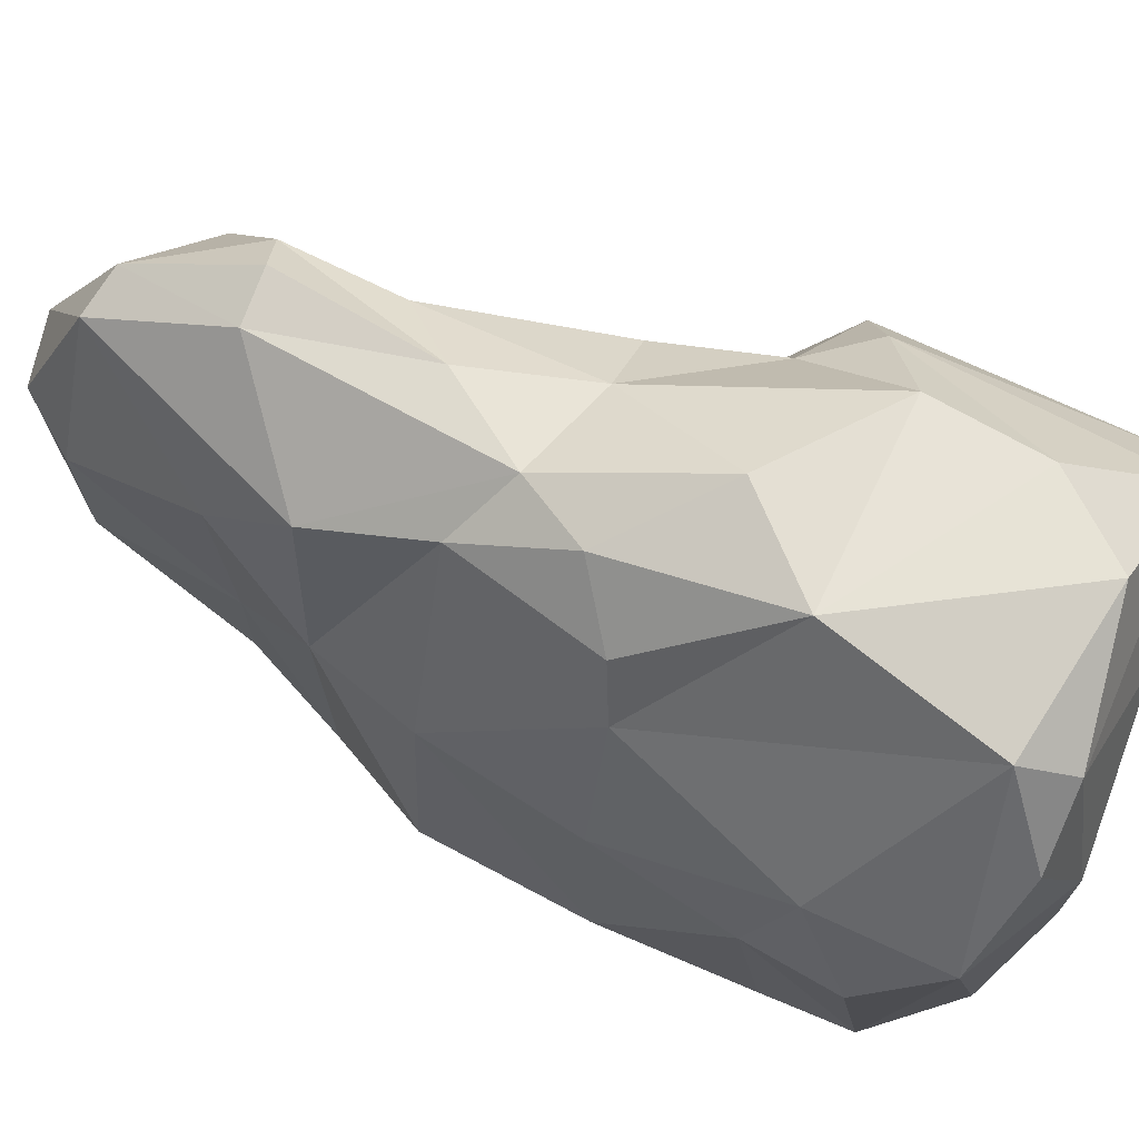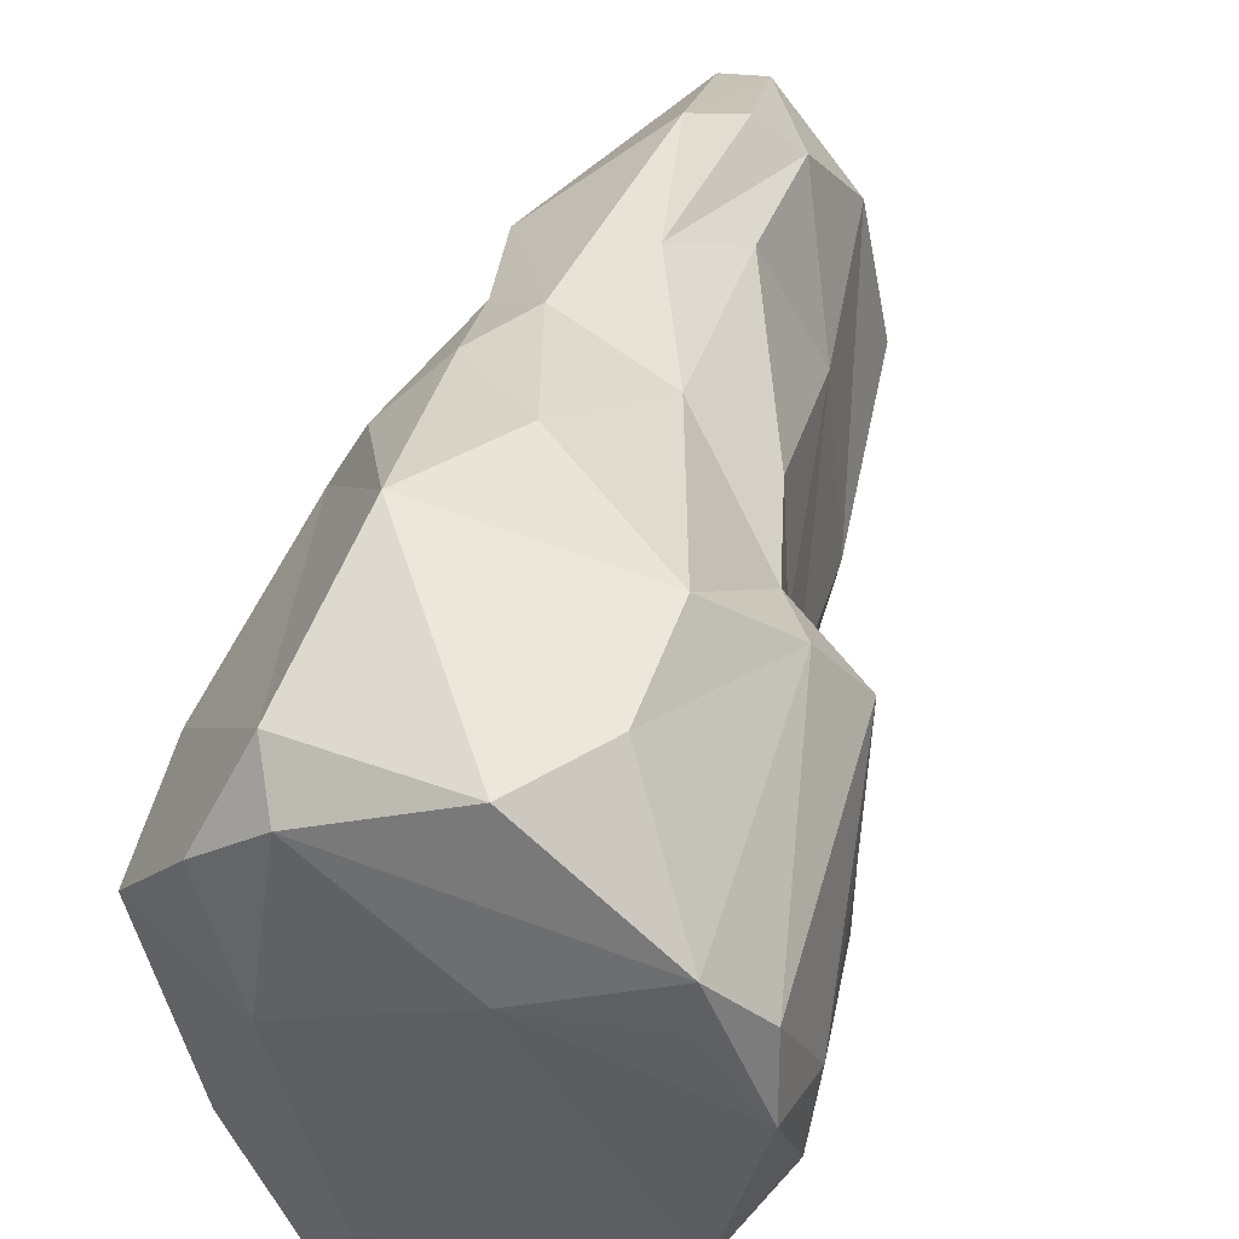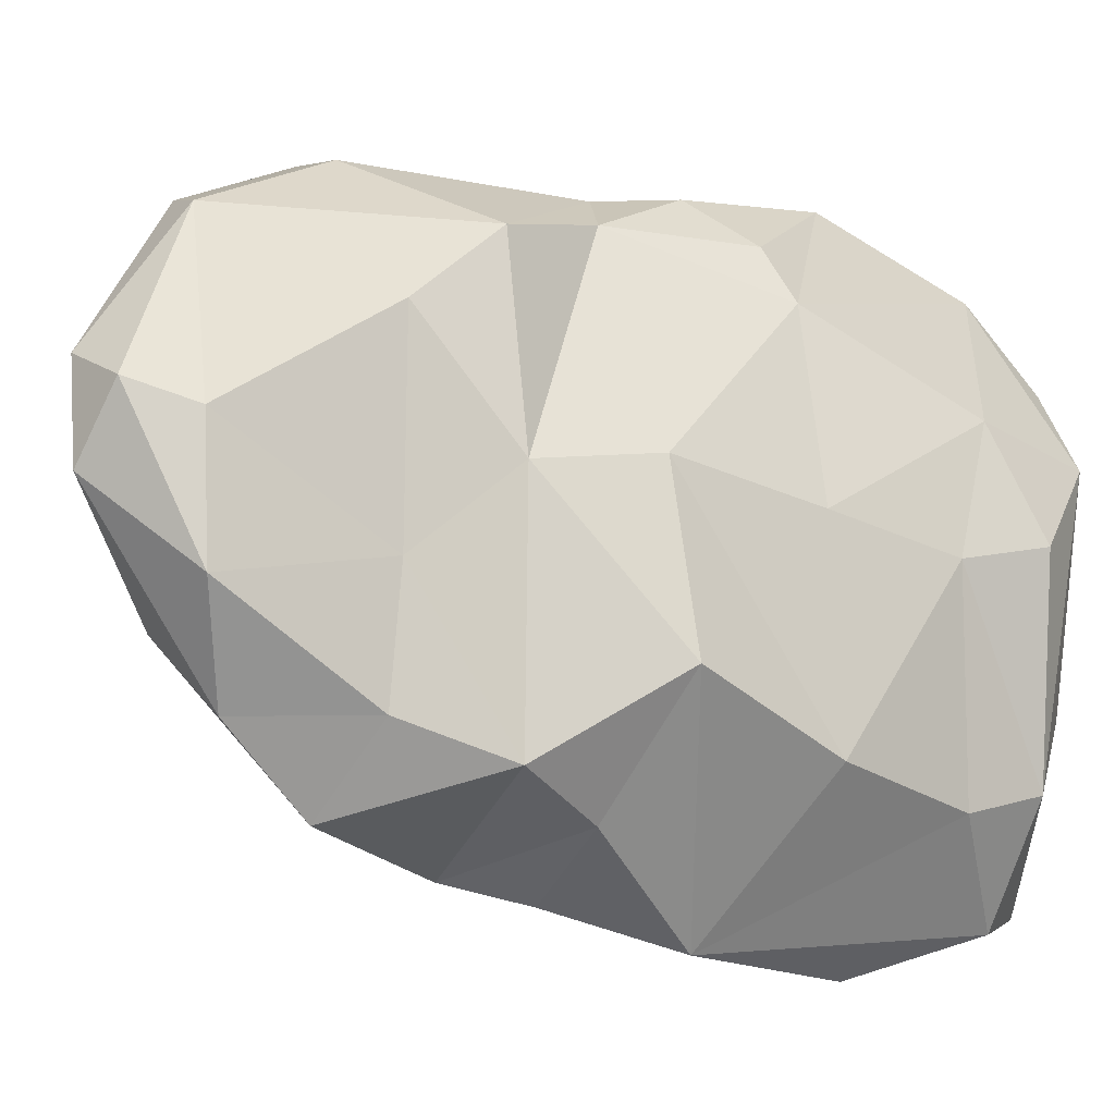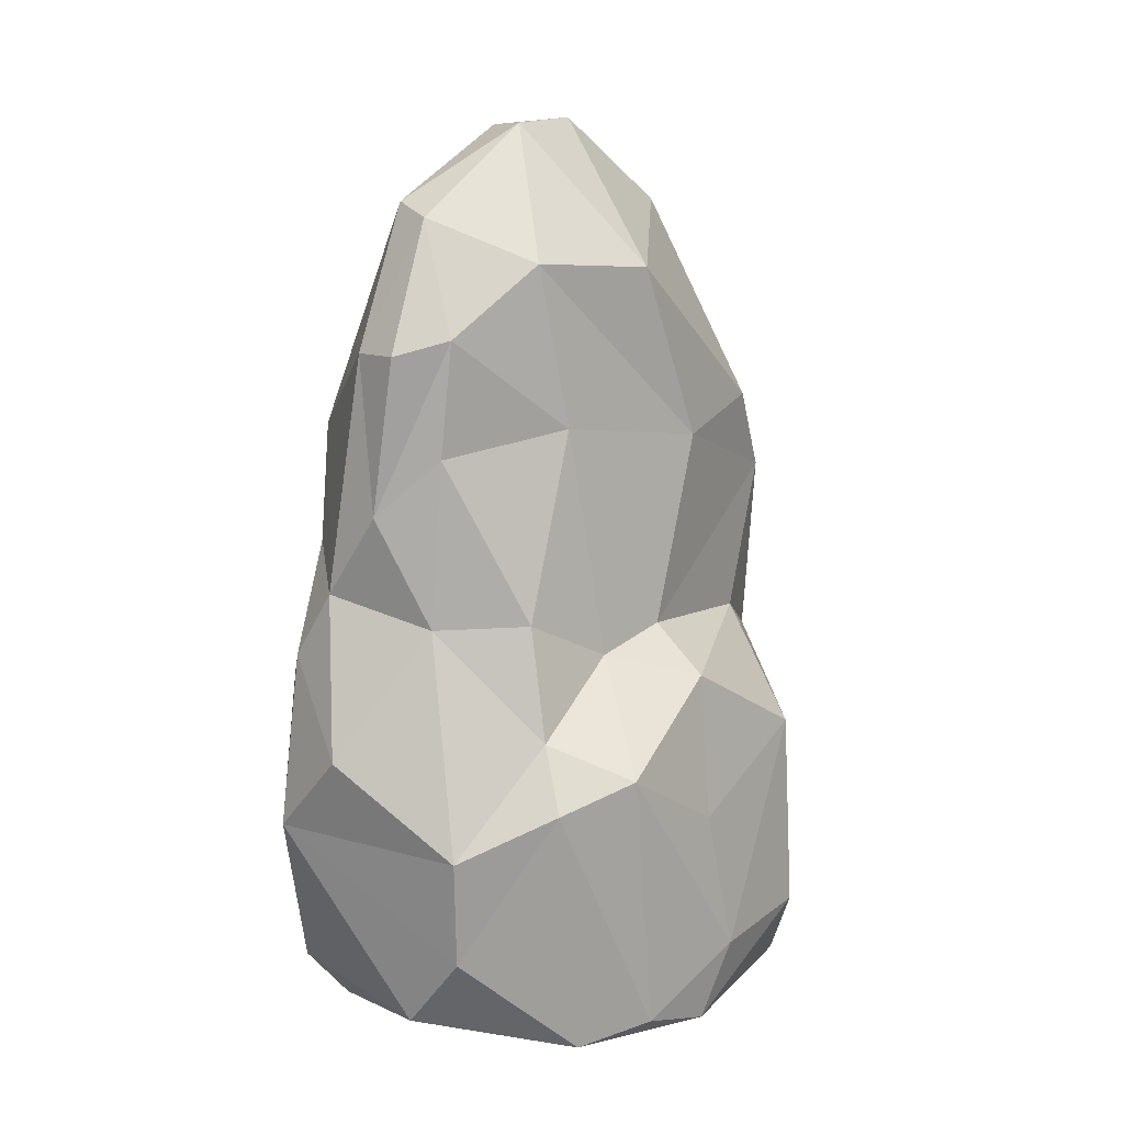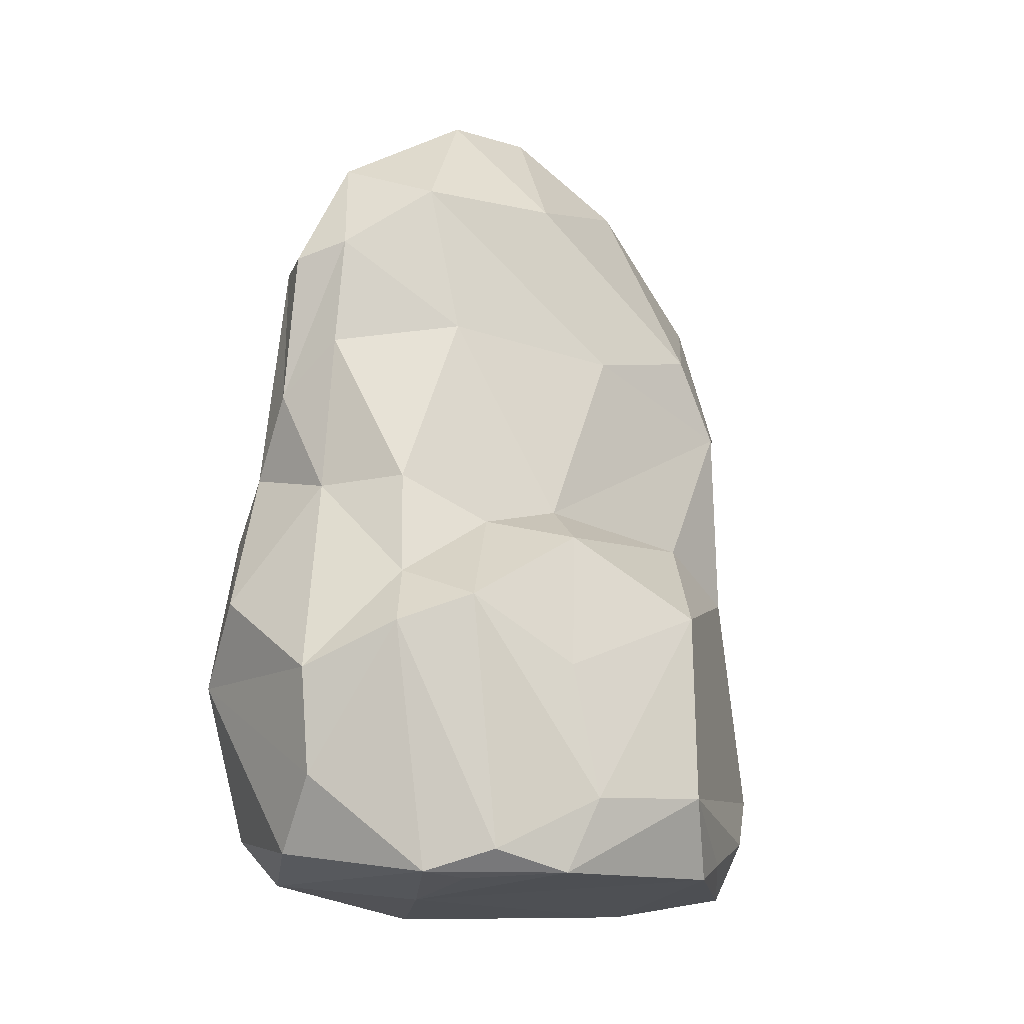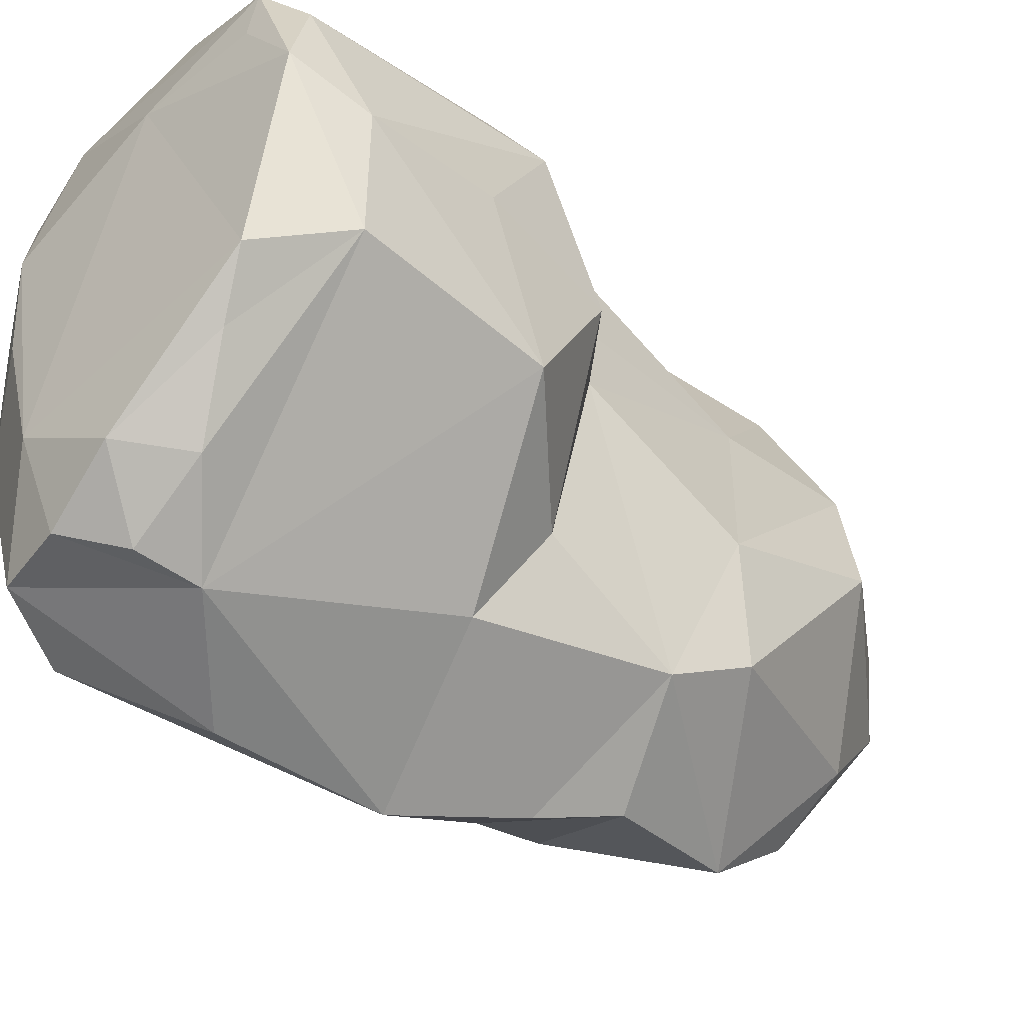
<metadata>
{"format":"obj","ext":"obj","renderer":"f3d","projection":"perspective","resolution":1024,"background":"white","views":[{"elev":67.5,"azim":-66.4,"up":"+Z"},{"elev":48.3,"azim":16.4,"up":"+Z"},{"elev":-14.4,"azim":-130.7,"up":"+Z"},{"elev":13.5,"azim":38.9,"up":"+Y"},{"elev":-14.3,"azim":62.1,"up":"+Y"},{"elev":-44.6,"azim":49.1,"up":"+Z"}]}
</metadata>
<code>
o tallStone2_Circle.012
v 0.3535 1.393 -0.08772
v 0.05061 1.947 0.547
v 0.15 -0.04004 0.3615
v 0.3172 1.019 0.4921
v 0.1444 1.012 0.6431
v 0.1847 1.684 0.6091
v 0.38 0.7532 0.5183
v -0.2365 1.166 0.6102
v -0.3274 0.8176 0.6246
v 0.2958 0.5038 0.7466
v -0.2396 1.631 -0.1251
v -0.1117 -0.05137 -0.3834
v -0.08651 2.135 0.1414
v 0.0214 2.15 -0.01034
v -0.03299 1.644 0.681
v 0.2598 1.842 0.3917
v -0.2652 1.198 -0.5658
v -0.04939 1.883 -0.4179
v -0.5155 0.4657 0.01035
v -0.1634 0.4701 -0.7858
v -0.1929 0.007694 0.6024
v 0.1968 0.796 -0.5457
v 0.02961 1.34 -0.6486
v 0.3072 1.454 -0.3674
v -0.3321 1.421 0.07277
v 0.6135 0.1849 0.08975
v -0.4218 1.158 0.1141
v -0.2315 0.03028 -0.6329
v -0.4786 0.2075 -0.4251
v -0.2183 1.642 -0.4099
v 0.5878 0.2014 -0.2115
v 0.2942 1.456 0.3252
v -0.2504 0.1229 0.6849
v -0.4815 0.7715 -0.424
v -0.5041 0.3707 0.3127
v -0.169 0.8801 -0.7652
v -0.4836 1.142 -0.2902
v -0.4706 0.793 0.06231
v -0.05971 1.171 -0.689
v -0.4658 0.4153 -0.482
v -0.1066 1.074 0.7207
v 0.1615 1.41 0.6224
v 0.08857 1.648 0.7036
v -0.04055 1.677 -0.5869
v 0.09117 1.942 -0.2586
v 0.2778 0.243 0.719
v 0.3309 1.814 0.07707
v 0.1259 0.06245 0.7175
v 0.4778 0.01031 -0.2937
v 0.04738 0.1238 -0.679
v 0.375 0.05808 -0.4043
v 0.234 0.1295 -0.5707
v -0.0549 0.009329 -0.637
v -0.3735 0.02818 -0.234
v 0.3608 0.9111 0.2726
v 0.1358 -0.01396 -0.5539
v 0.4527 0.005293 0.4875
v -0.2153 -0.05832 -0.05085
v -0.3436 0.00867 0.4779
v -0.4984 0.07034 0.2653
v -0.3124 1.412 -0.4841
v 0.5611 0.6716 0.409
v 0.5815 0.005473 0.1627
v 0.05255 2.146 0.2123
v -0.2282 -0.06699 0.2144
v -0.5559 0.2454 0.06358
v 0.4376 -0.005494 0.3664
v 0.5658 0.05613 0.3495
v -0.2855 1.436 0.5319
v -0.1759 2.014 0.09092
v 0.0332 1.273 0.7136
v -0.3937 0.7839 0.4968
v -0.3159 0.2 -0.6854
v 0.5545 0.6667 -0.2236
v 0.06691 0.2653 -0.7022
v -0.1736 1.998 -0.2034
v 0.3046 0.9071 -0.3305
v 0.5257 0.853 0.1061
v 0.5804 0.5149 0.143
v -0.1876 0.513 0.8151
v -0.2022 0.9144 0.737
v -0.002129 0.7067 0.8298
v 0.2745 1.252 -0.482
v -0.2642 1.646 0.346
v -0.05759 1.975 0.5088
v 0.4634 0.6086 0.5702
v 0.3751 0.9537 0.08181
f 67 57 3
f 12 49 3
f 38 72 27
f 69 8 41
f 87 55 78
f 83 1 87
f 61 44 23
f 55 62 78
f 78 77 87
f 20 28 73
f 68 62 86
f 16 1 47
f 71 41 5
f 87 1 32
f 77 22 83
f 32 4 55
f 5 4 42
f 62 55 7
f 65 59 60
f 65 58 12
f 5 41 82
f 5 10 7
f 45 47 24
f 4 7 55
f 2 6 16
f 69 15 85
f 15 41 71
f 85 84 69
f 49 56 51
f 32 42 4
f 27 72 8
f 33 80 72
f 46 86 10
f 2 85 15
f 82 10 5
f 2 16 64
f 4 5 7
f 57 48 21
f 22 74 75
f 3 63 67
f 6 42 32
f 37 27 25
f 43 6 2
f 83 24 1
f 15 69 41
f 28 29 73
f 7 10 86
f 18 45 44
f 69 84 25
f 44 30 18
f 29 28 54
f 42 6 71
f 71 5 42
f 87 32 55
f 43 15 71
f 72 9 8
f 24 44 45
f 43 2 15
f 38 34 19
f 53 12 28
f 2 64 85
f 54 58 65
f 19 34 40
f 22 39 83
f 33 21 48
f 78 79 74
f 30 11 76
f 20 36 75
f 35 72 38
f 25 11 61
f 40 73 29
f 52 56 50
f 27 34 38
f 60 35 66
f 25 8 69
f 75 53 28
f 61 30 44
f 47 64 16
f 81 82 41
f 18 30 76
f 53 75 50
f 28 20 75
f 71 6 43
f 39 22 36
f 36 22 75
f 31 75 74
f 49 12 56
f 80 46 10
f 3 57 21
f 59 21 33
f 72 35 33
f 45 18 14
f 39 36 17
f 85 13 70
f 60 29 54
f 19 40 29
f 57 63 68
f 29 66 19
f 40 34 36
f 28 12 58
f 56 12 53
f 60 59 33
f 81 80 82
f 63 31 26
f 63 3 49
f 52 31 51
f 36 20 73
f 60 33 35
f 36 73 40
f 9 72 80
f 80 33 48
f 8 9 81
f 61 17 37
f 44 83 23
f 23 83 39
f 34 37 36
f 23 39 17
f 30 61 11
f 79 26 74
f 83 44 24
f 17 61 23
f 37 25 61
f 14 47 45
f 31 52 75
f 59 65 21
f 48 46 80
f 37 17 36
f 13 14 76
f 60 54 65
f 70 84 85
f 37 34 27
f 84 70 11
f 12 3 65
f 11 70 76
f 84 11 25
f 13 76 70
f 75 52 50
f 65 3 21
f 74 77 78
f 56 52 51
f 60 66 29
f 58 54 28
f 67 63 57
f 26 62 68
f 35 19 66
f 13 85 64
f 86 46 57
f 26 68 63
f 77 74 22
f 31 63 49
f 27 8 25
f 57 68 86
f 80 81 9
f 57 46 48
f 32 16 6
f 82 80 10
f 81 41 8
f 1 24 47
f 64 47 14
f 79 78 62
f 64 14 13
f 53 50 56
f 14 18 76
f 31 49 51
f 19 35 38
f 62 26 79
f 26 31 74
f 16 32 1
f 86 62 7
f 83 87 77

</code>
